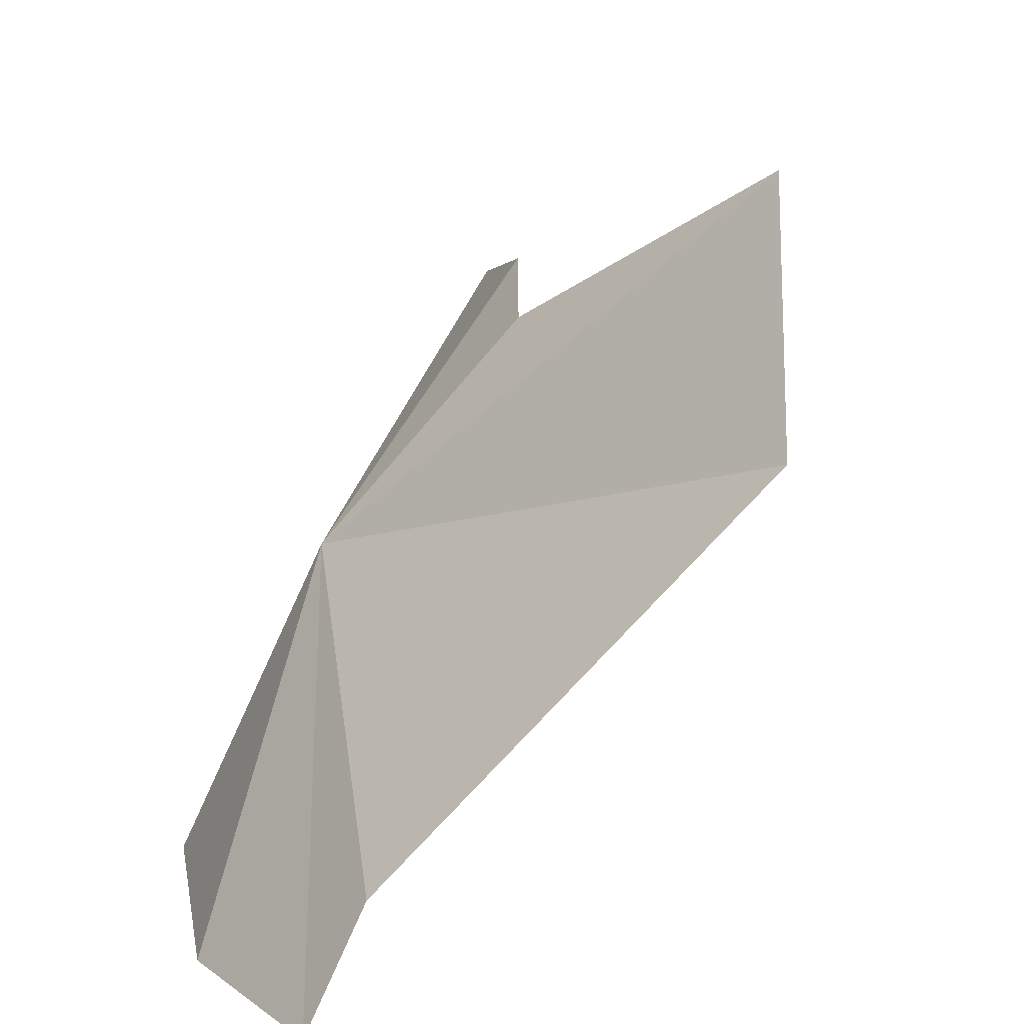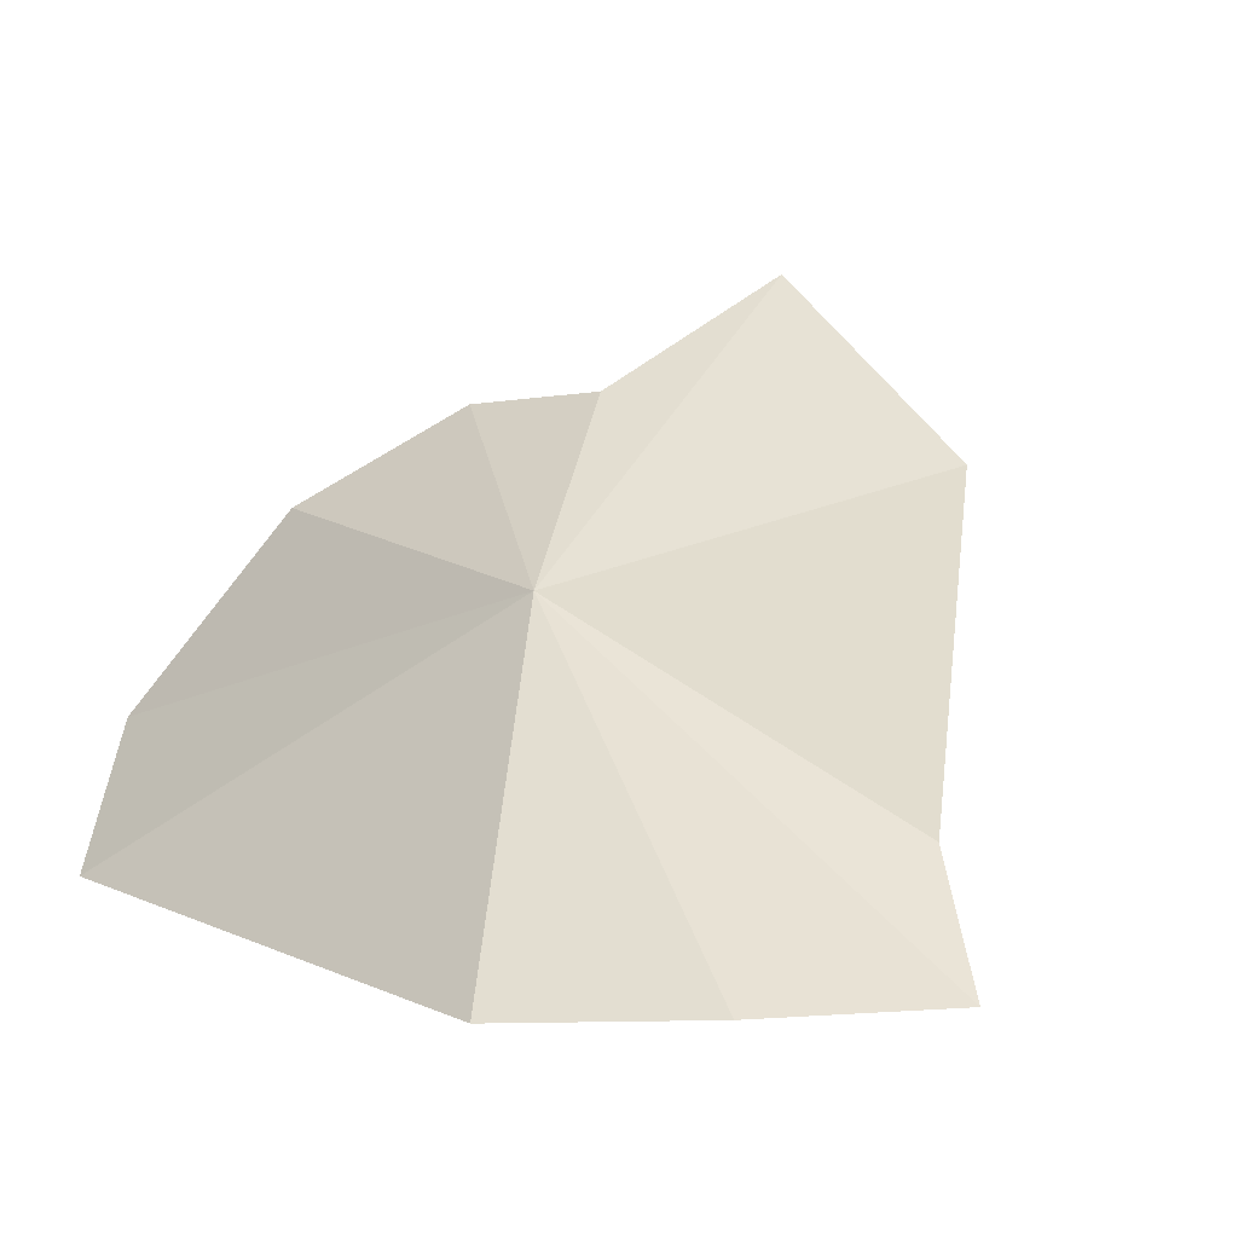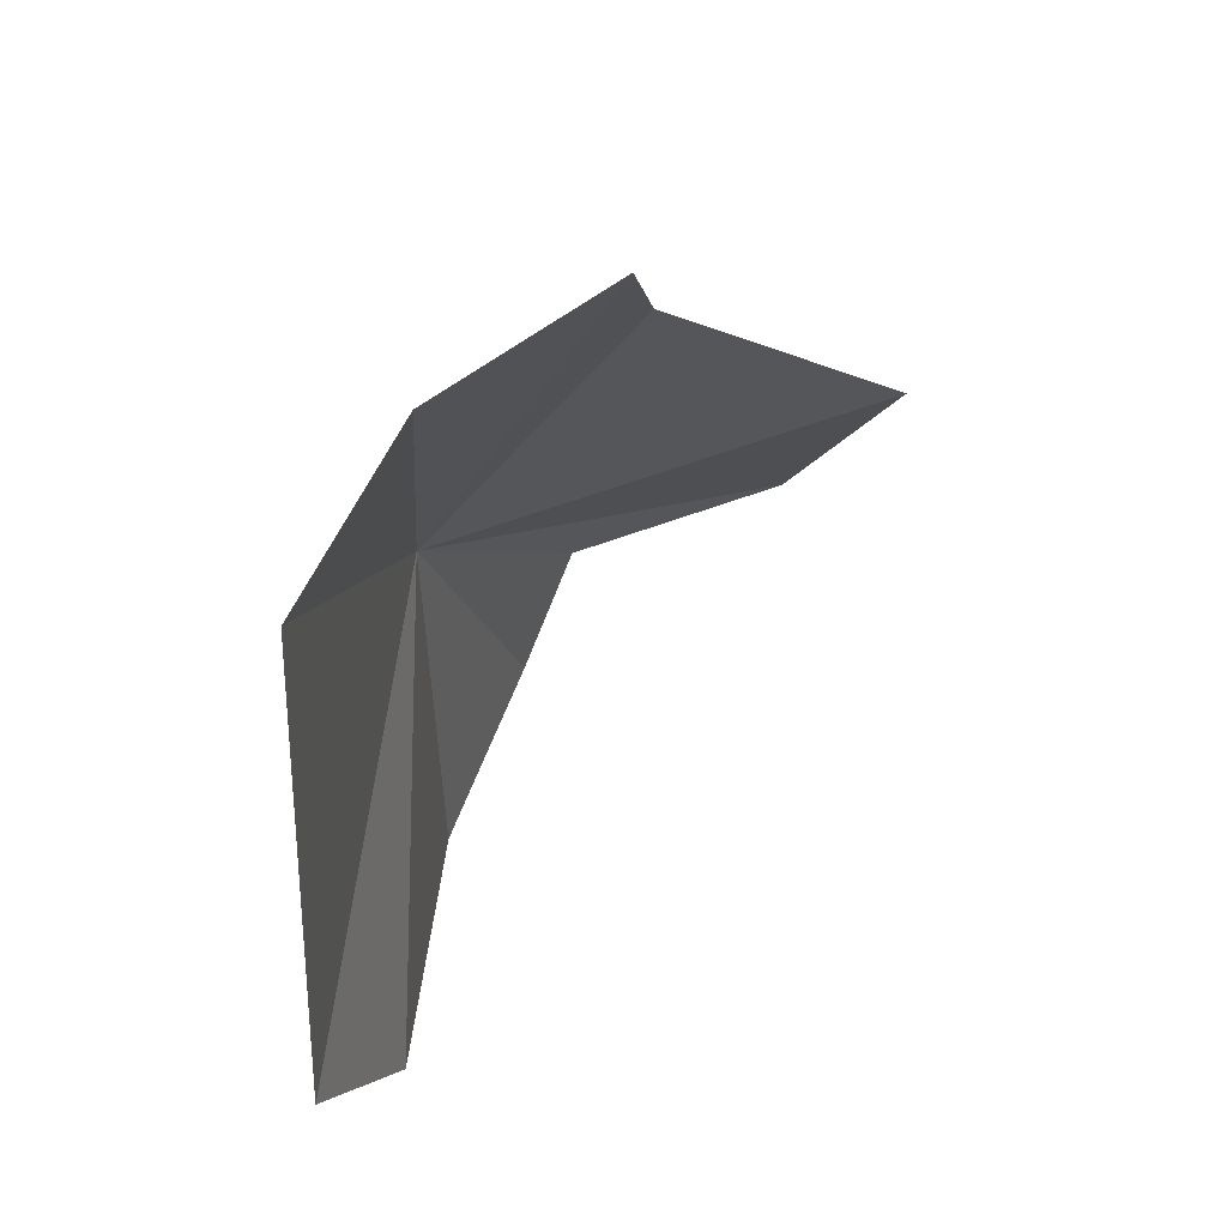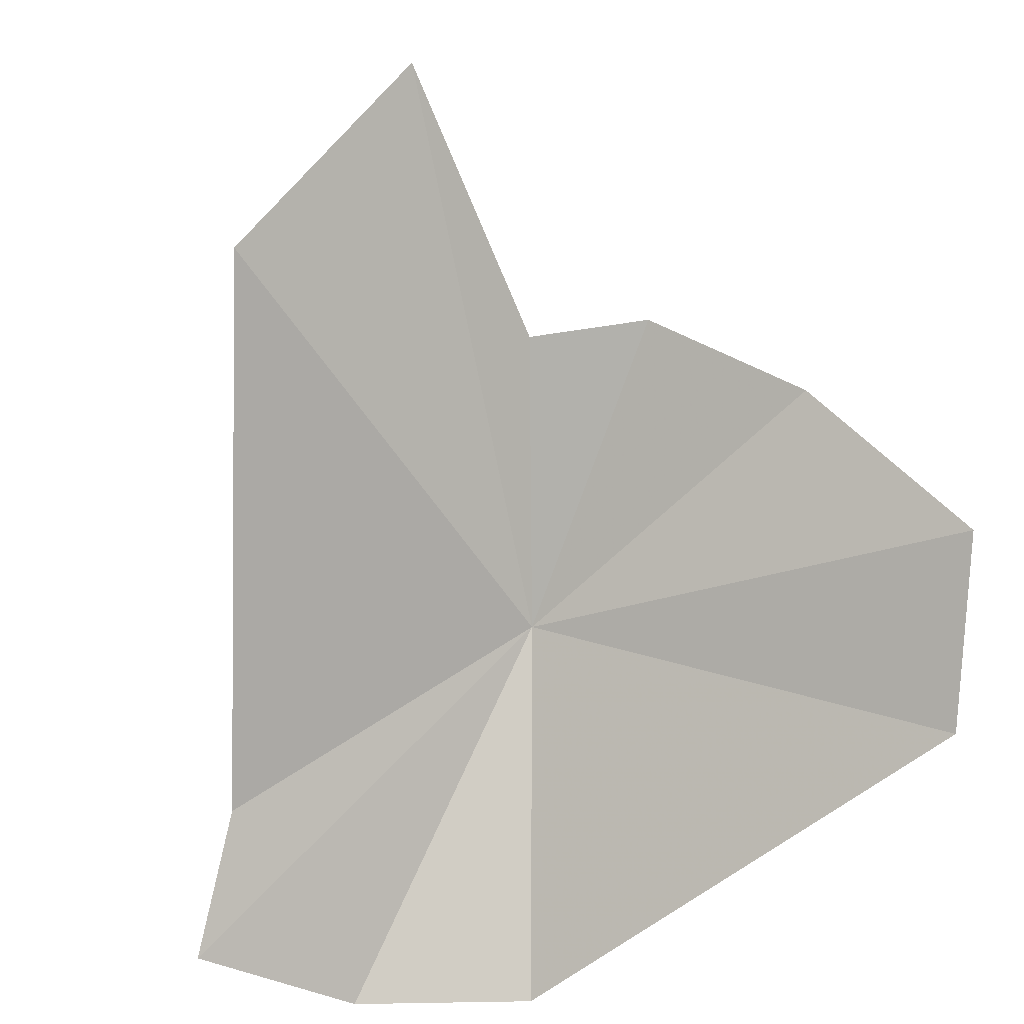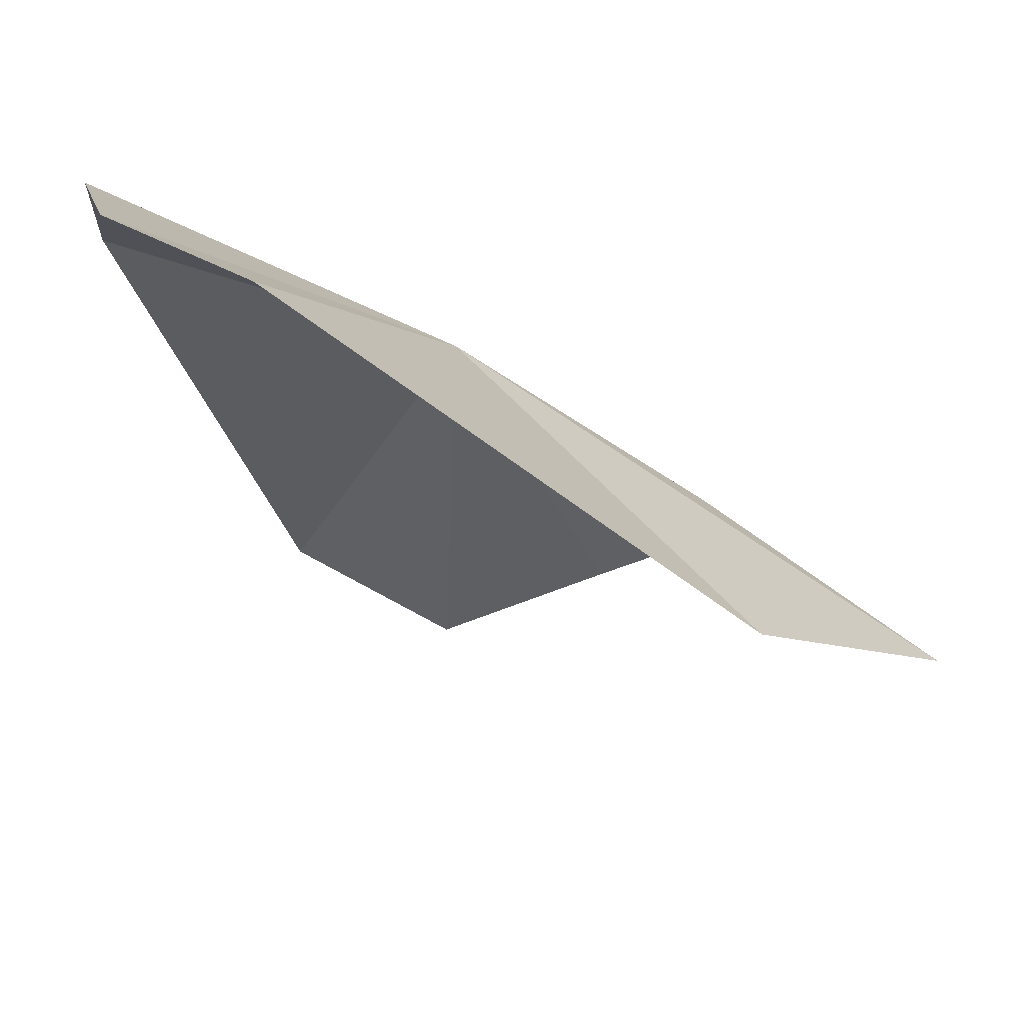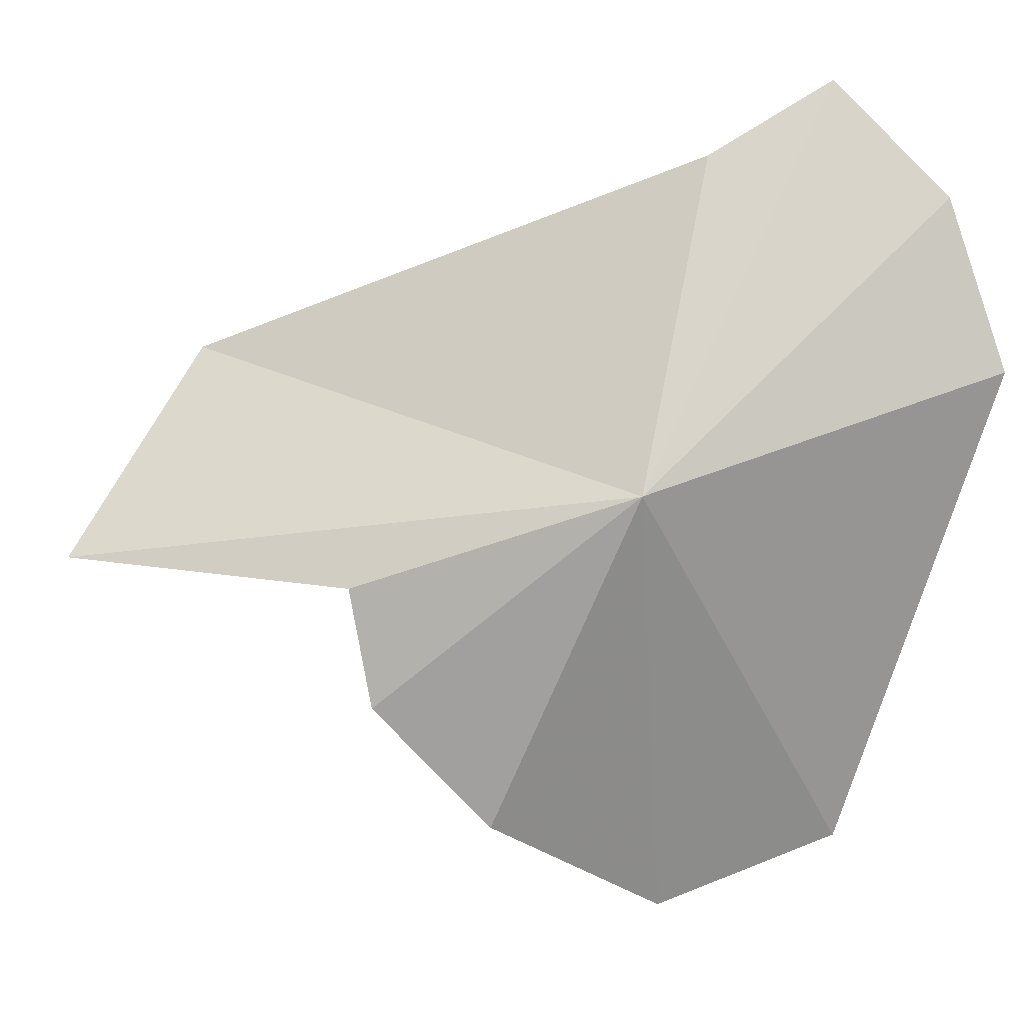
<metadata>
{"format":"obj","ext":"obj","renderer":"f3d","projection":"perspective","resolution":1024,"background":"white","views":[{"elev":29.8,"azim":-158.8,"up":"+Z"},{"elev":-16.1,"azim":135.0,"up":"+Z"},{"elev":22.0,"azim":169.5,"up":"+Y"},{"elev":-30.6,"azim":-58.6,"up":"+Z"},{"elev":46.7,"azim":-100.0,"up":"+Y"},{"elev":27.9,"azim":52.9,"up":"+Y"}]}
</metadata>
<code>
v 6.426 31.75 9.678
v 6.127 32.24 9.28
v 5.519 31.84 10.07
v 6.188 31.34 10.13
v 6.103 31.56 10.12
v 6.351 31.1 9.973
v 6.205 32.36 9.034
v 6.472 30.84 9.646
v 6.682 31.91 9.01
v 6.5 32.2 9.003
v 6.645 30.97 9.338
v 5.64 31.54 10.46
f 1 5 4
f 1 4 6
f 1 7 2
f 1 6 8
f 1 9 10
f 1 10 7
f 1 11 9
f 1 8 11
f 1 3 12
f 1 12 5
f 1 2 3

</code>
